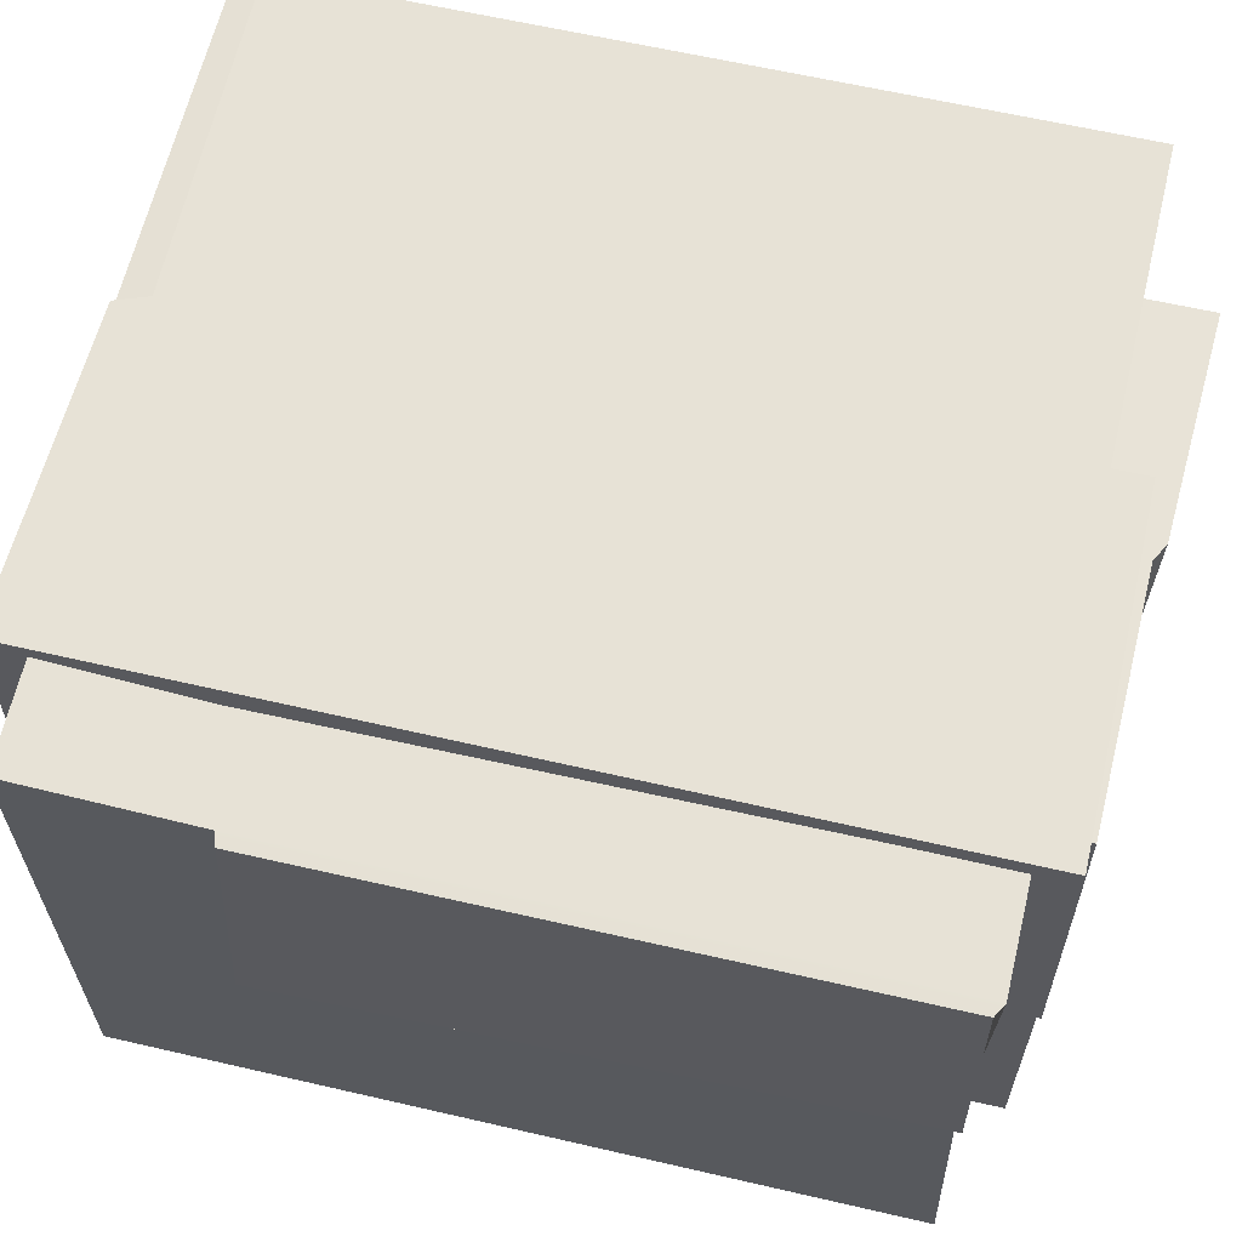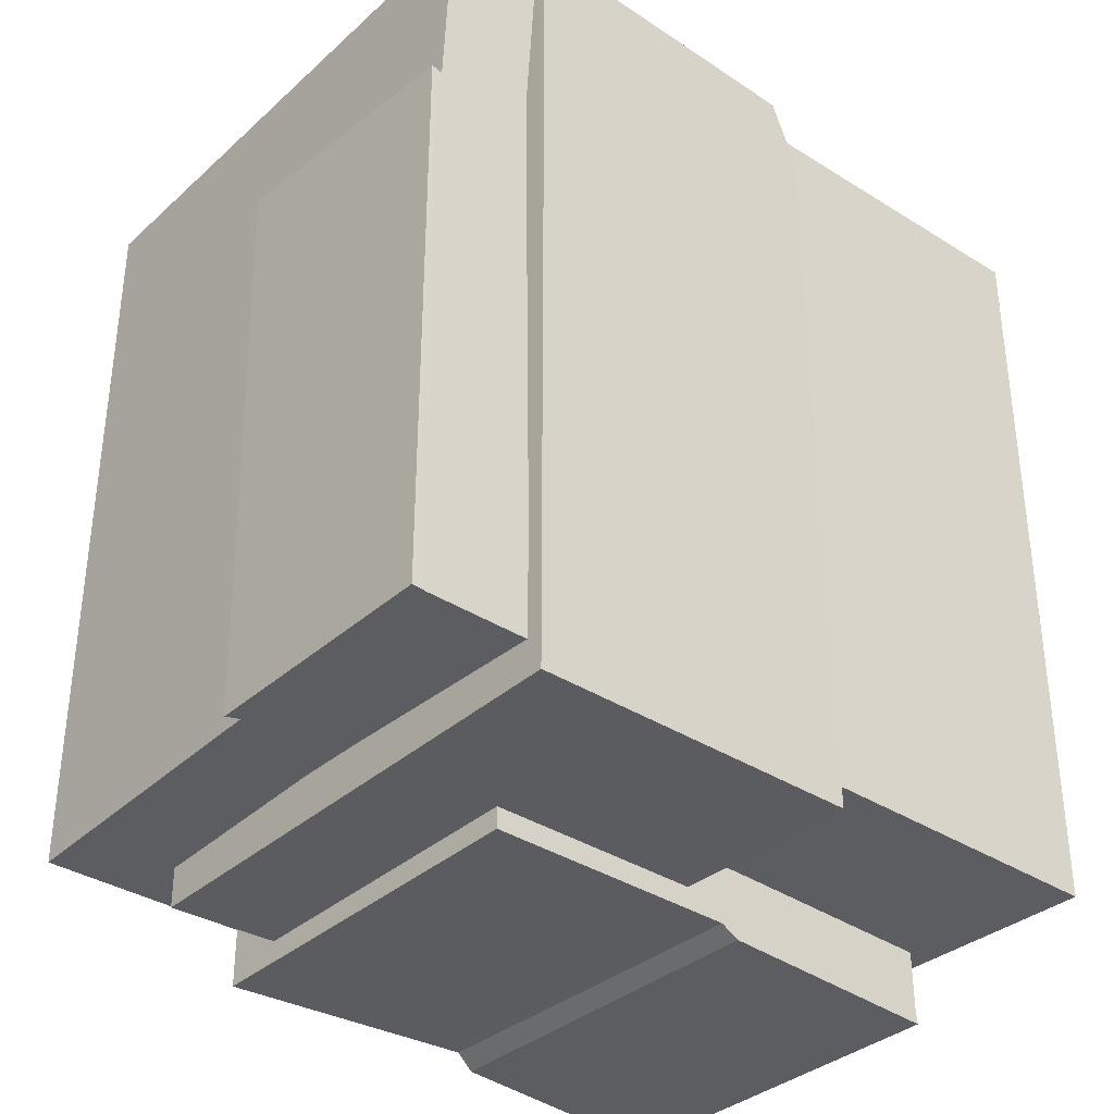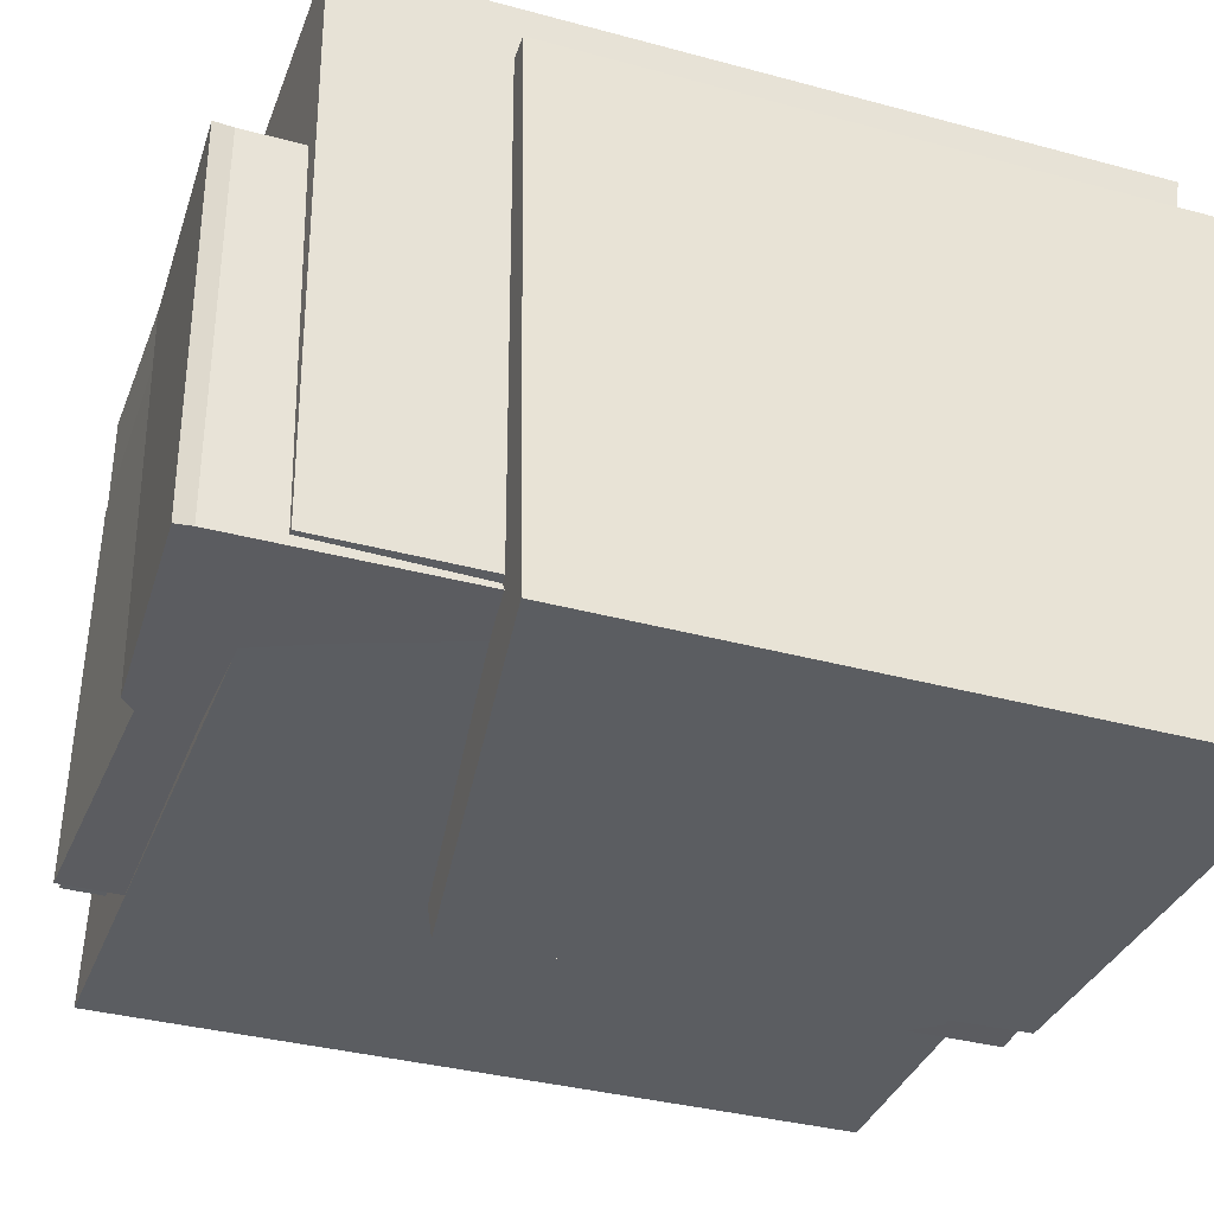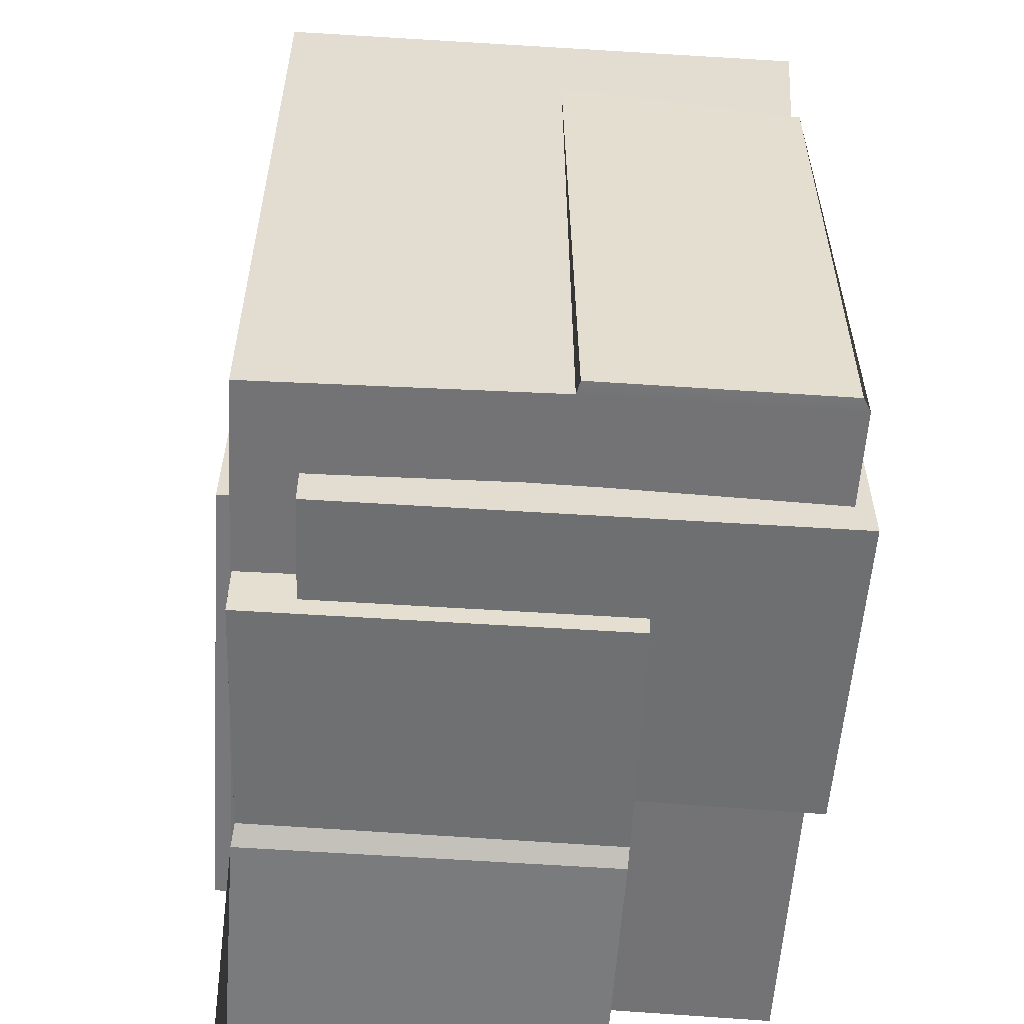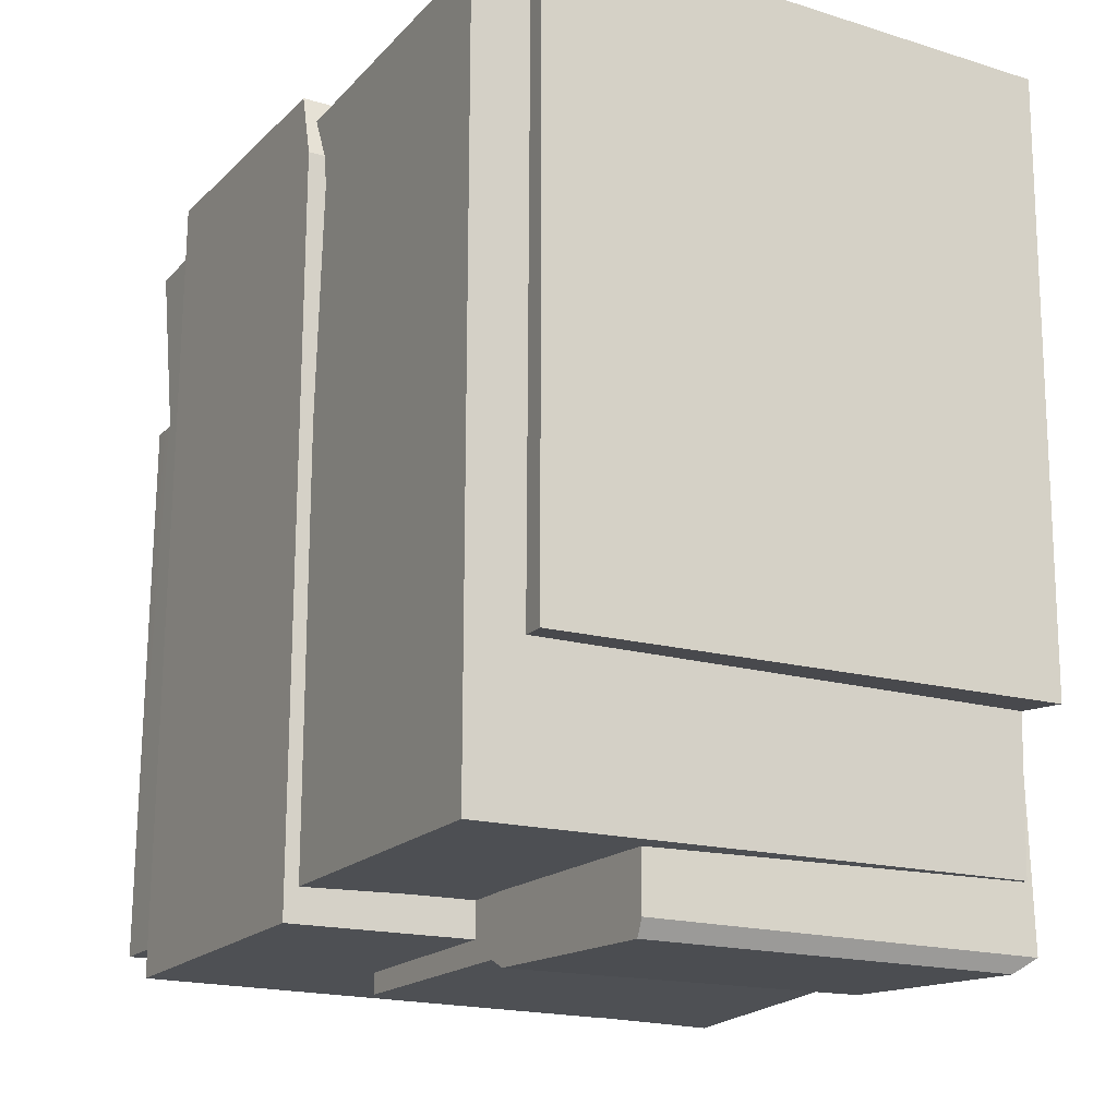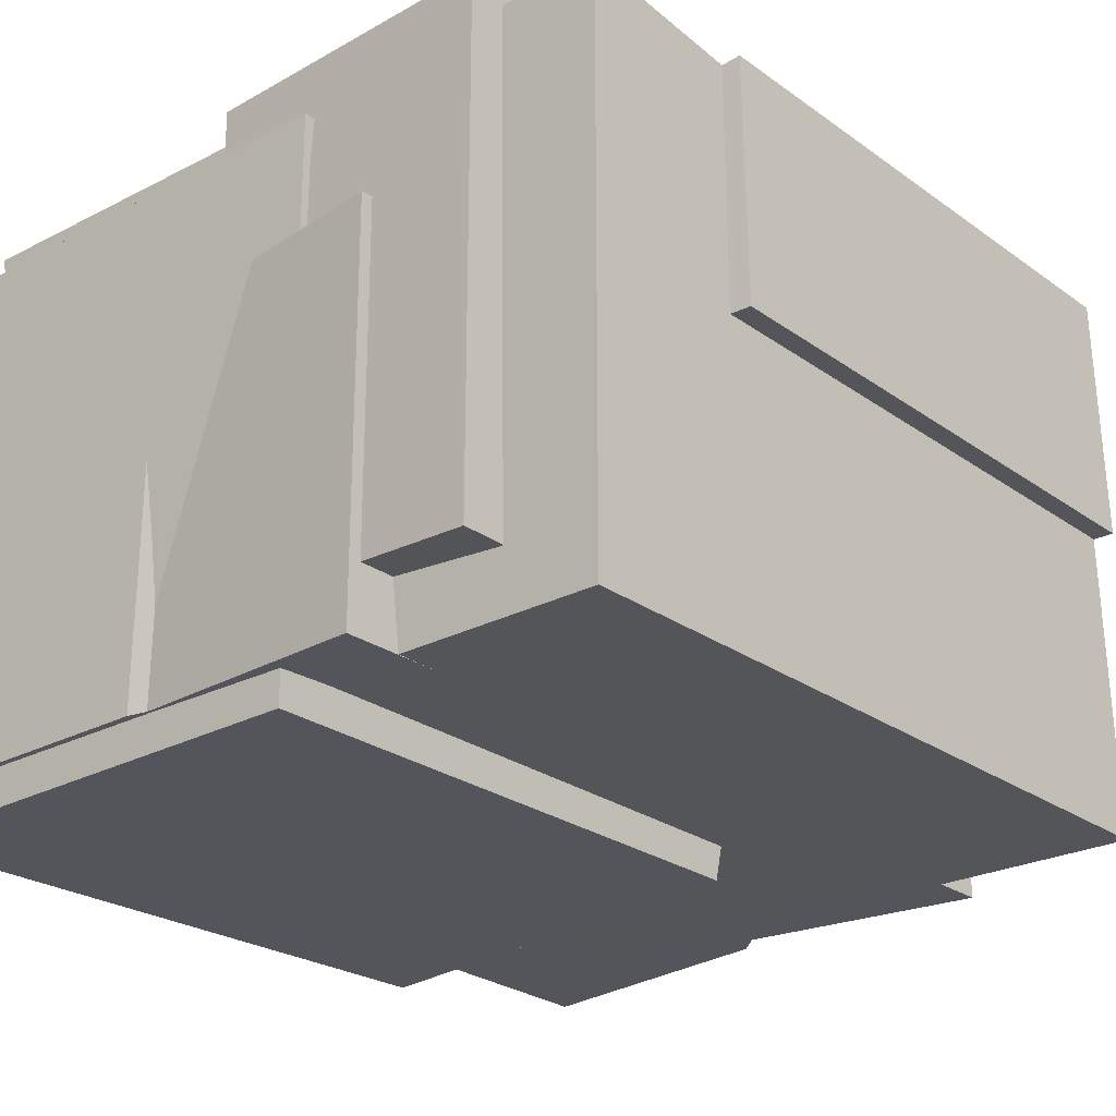
<metadata>
{"format":"obj","ext":"obj","renderer":"f3d","projection":"perspective","resolution":1024,"background":"white","views":[{"elev":62.7,"azim":103.1,"up":"+Y"},{"elev":-35.5,"azim":139.6,"up":"+Z"},{"elev":-35.6,"azim":-109.7,"up":"+Y"},{"elev":-55.4,"azim":86.2,"up":"+Z"},{"elev":-18.5,"azim":-119.2,"up":"+Z"},{"elev":-24.9,"azim":40.9,"up":"+Y"}]}
</metadata>
<code>
g Rock04.020
v -0.07136 0.05622 0.07506
v -0.07126 0.05613 -0.07003
v 0.07149 0.0549 -0.06881
v 0.07043 0.05247 0.04128
v 0.0708 0.05494 0.07377
v 0.07334 0.05358 0.04029
v 0.07337 0.05361 -0.06752
v 0.07067 0.005873 -0.06707
v 0.07076 -0.05139 -0.06881
v 0.07064 -0.05127 0.07361
v 0.07103 0.005513 0.04187
v 0.0708 0.05494 0.07377
v 0.07043 0.05247 0.04128
v -0.06968 -0.05104 -0.06846
v 0.07076 -0.05139 -0.06881
v 0.07067 0.005873 -0.06707
v -0.07126 0.05613 -0.07003
v 0.07149 0.0549 -0.06881
v 0.07337 0.05361 -0.06752
v 0.07404 0.0064 -0.06819
v -0.0738 -0.05743 -0.03791
v -0.07577 0.04541 -0.04009
v -0.07584 0.04545 0.0831
v -0.07458 -0.05826 0.08184
v 0.01603 -0.05842 -0.02285
v -0.0738 -0.05743 -0.03791
v -0.07458 -0.05826 0.08184
v 0.01489 -0.05731 0.08089
v 0.01708 0.04543 0.08308
v 0.01489 -0.05731 0.08089
v -0.07458 -0.05826 0.08184
v -0.07584 0.04545 0.0831
v -0.07136 0.05622 0.07506
v -0.0702 0.04445 0.07391
v -0.07098 0.04524 -0.03992
v -0.07126 0.05613 -0.07003
v -0.06968 -0.05104 -0.06846
v -0.07027 -0.05149 -0.03913
v -0.06968 -0.05104 -0.06846
v -0.07027 -0.05149 -0.03913
v 0.01673 -0.0522 -0.02348
v 0.07076 -0.05139 -0.06881
v 0.07064 -0.05127 0.07361
v 0.01533 -0.0508 0.07315
v 0.0169 0.04526 0.07471
v -0.0702 0.04445 0.07391
v -0.07136 0.05622 0.07506
v 0.0708 0.05494 0.07377
v 0.07064 -0.05127 0.07361
v 0.01533 -0.0508 0.07315
v -0.07584 0.04545 0.0831
v -0.07577 0.04541 -0.04009
v -0.07098 0.04524 -0.03992
v -0.0702 0.04445 0.07391
v 0.0169 0.04526 0.07471
v 0.01708 0.04543 0.08308
v 0.01673 -0.0522 -0.02348
v 0.01603 -0.05842 -0.02285
v 0.01489 -0.05731 0.08089
v 0.01533 -0.0508 0.07315
v 0.01708 0.04543 0.08308
v 0.0169 0.04526 0.07471
v 0.01603 -0.05842 -0.02285
v 0.01673 -0.0522 -0.02348
v -0.07027 -0.05149 -0.03913
v -0.0738 -0.05743 -0.03791
v -0.07098 0.04524 -0.03992
v -0.07577 0.04541 -0.04009
v 0.07337 0.05361 -0.06752
v 0.07404 0.0064 -0.06819
v 0.07547 0.004974 0.04241
v 0.07334 0.05358 0.04029
v 0.07043 0.05247 0.04128
v 0.07334 0.05358 0.04029
v 0.07547 0.004974 0.04241
v 0.07103 0.005513 0.04187
v 0.07103 0.005513 0.04187
v 0.07547 0.004974 0.04241
v 0.07404 0.0064 -0.06819
v 0.07067 0.005873 -0.06707
v 0.03162 -0.03916 -0.07566
v 0.03103 0.02178 -0.07507
v 0.03094 0.02169 -0.07913
v 0.03181 -0.05095 -0.08001
v 0.03051 -0.03802 0.08041
v 0.03193 -0.05106 0.08415
v 0.03261 0.02336 0.08486
v 0.03258 0.02334 0.08251
v 0.03258 0.02334 0.08251
v -0.005937 0.02172 0.07944
v -0.006122 0.05767 0.07968
v 0.05191 0.05769 0.08118
v 0.03051 -0.03802 0.08041
v 0.05293 -0.03978 0.08221
v -0.06886 -0.05308 -0.08103
v -0.06586 0.02193 -0.08054
v -0.06574 0.02169 0.08215
v -0.06653 -0.05086 0.08294
v 0.03193 -0.05106 0.08415
v 0.03181 -0.05095 -0.08001
v -0.01805 -0.0495 -0.07829
v -0.01372 -0.05075 0.08194
v -0.06653 -0.05086 0.08294
v -0.01752 -0.0507 0.08272
v -0.02155 -0.05003 -0.08092
v -0.06886 -0.05308 -0.08103
v -0.06511 -0.05052 -0.08348
v -0.01759 0.02269 -0.08005
v -0.01805 -0.0495 -0.07829
v 0.03181 -0.05095 -0.08001
v 0.03094 0.02169 -0.07913
v -0.01758 0.02176 0.08212
v -0.01752 -0.0507 0.08272
v -0.06653 -0.05086 0.08294
v -0.06574 0.02169 0.08215
v -0.01759 0.02269 -0.08005
v -0.02127 0.02257 -0.08193
v -0.02155 -0.05003 -0.08092
v -0.01805 -0.0495 -0.07829
v 0.03162 -0.03916 -0.07566
v 0.05276 -0.03961 -0.07612
v 0.05257 0.05836 -0.07593
v 0.03103 0.02178 -0.07507
v -0.01091 0.05832 -0.07589
v -0.01044 0.02214 -0.07543
v 0.03261 0.02336 0.08486
v 0.03193 -0.05106 0.08415
v -0.01372 -0.05075 0.08194
v -0.01379 0.02161 0.08113
v -0.01758 0.02176 0.08212
v -0.01379 0.02161 0.08113
v -0.01372 -0.05075 0.08194
v -0.01752 -0.0507 0.08272
v -0.06544 0.02256 -0.08396
v -0.06511 -0.05052 -0.08348
v -0.02155 -0.05003 -0.08092
v -0.02127 0.02257 -0.08193
v -0.06886 -0.05308 -0.08103
v -0.06511 -0.05052 -0.08348
v -0.06544 0.02256 -0.08396
v -0.06586 0.02193 -0.08054
v -0.06586 0.02193 -0.08054
v -0.06544 0.02256 -0.08396
v -0.02127 0.02257 -0.08193
v -0.01759 0.02269 -0.08005
v -0.06574 0.02169 0.08215
v -0.01044 0.02214 -0.07543
v 0.03094 0.02169 -0.07913
v 0.03103 0.02178 -0.07507
v -0.01079 0.02255 0.06634
v -0.005937 0.02172 0.07944
v -0.01379 0.02161 0.08113
v -0.01758 0.02176 0.08212
v 0.03258 0.02334 0.08251
v 0.03261 0.02336 0.08486
v 0.05276 -0.03961 -0.07612
v 0.05293 -0.03978 0.08221
v 0.05191 0.05769 0.08118
v 0.05257 0.05836 -0.07593
v -0.01075 0.05823 0.06633
v -0.01079 0.02255 0.06634
v -0.01044 0.02214 -0.07543
v -0.01091 0.05832 -0.07589
v 0.05293 -0.03978 0.08221
v 0.05276 -0.03961 -0.07612
v 0.03162 -0.03916 -0.07566
v 0.03051 -0.03802 0.08041
v -0.01091 0.05832 -0.07589
v 0.05257 0.05836 -0.07593
v 0.05191 0.05769 0.08118
v -0.01075 0.05823 0.06633
v -0.006122 0.05767 0.07968
v -0.006122 0.05767 0.07968
v -0.005937 0.02172 0.07944
v -0.01079 0.02255 0.06634
v -0.01075 0.05823 0.06633
g Rock04.020_0
f 3 2 1
f 1 4 3
f 1 5 4
f 4 6 3
f 6 7 3
f 10 9 8
f 8 11 10
f 12 10 11
f 11 13 12
f 16 15 14
f 16 14 17
f 17 18 16
f 18 19 16
f 19 20 16
f 23 22 21
f 24 23 21
f 27 26 25
f 28 27 25
f 31 30 29
f 32 31 29
f 35 34 33
f 33 36 35
f 35 36 37
f 37 38 35
f 41 40 39
f 41 39 42
f 42 43 41
f 43 44 41
f 47 46 45
f 48 47 45
f 45 49 48
f 49 45 50
f 53 52 51
f 51 54 53
f 51 55 54
f 51 56 55
f 59 58 57
f 57 60 59
f 60 61 59
f 60 62 61
f 65 64 63
f 63 66 65
f 66 67 65
f 66 68 67
f 71 70 69
f 72 71 69
f 75 74 73
f 76 75 73
f 79 78 77
f 80 79 77
f 83 82 81
f 81 84 83
f 84 81 85
f 86 84 85
f 85 87 86
f 85 88 87
f 91 90 89
f 89 92 91
f 92 89 93
f 93 94 92
f 97 96 95
f 98 97 95
f 101 100 99
f 99 102 101
f 101 102 103
f 102 104 103
f 105 101 103
f 105 103 106
f 106 107 105
f 110 109 108
f 111 110 108
f 114 113 112
f 115 114 112
f 118 117 116
f 119 118 116
f 122 121 120
f 120 123 122
f 123 124 122
f 123 125 124
f 128 127 126
f 129 128 126
f 132 131 130
f 133 132 130
f 136 135 134
f 137 136 134
f 140 139 138
f 141 140 138
f 144 143 142
f 142 145 144
f 142 146 145
f 146 147 145
f 147 148 145
f 148 147 149
f 146 150 147
f 146 151 150
f 146 152 151
f 146 153 152
f 154 151 152
f 152 155 154
f 158 157 156
f 159 158 156
f 162 161 160
f 163 162 160
f 166 165 164
f 167 166 164
f 170 169 168
f 168 171 170
f 171 172 170
f 175 174 173
f 176 175 173

</code>
